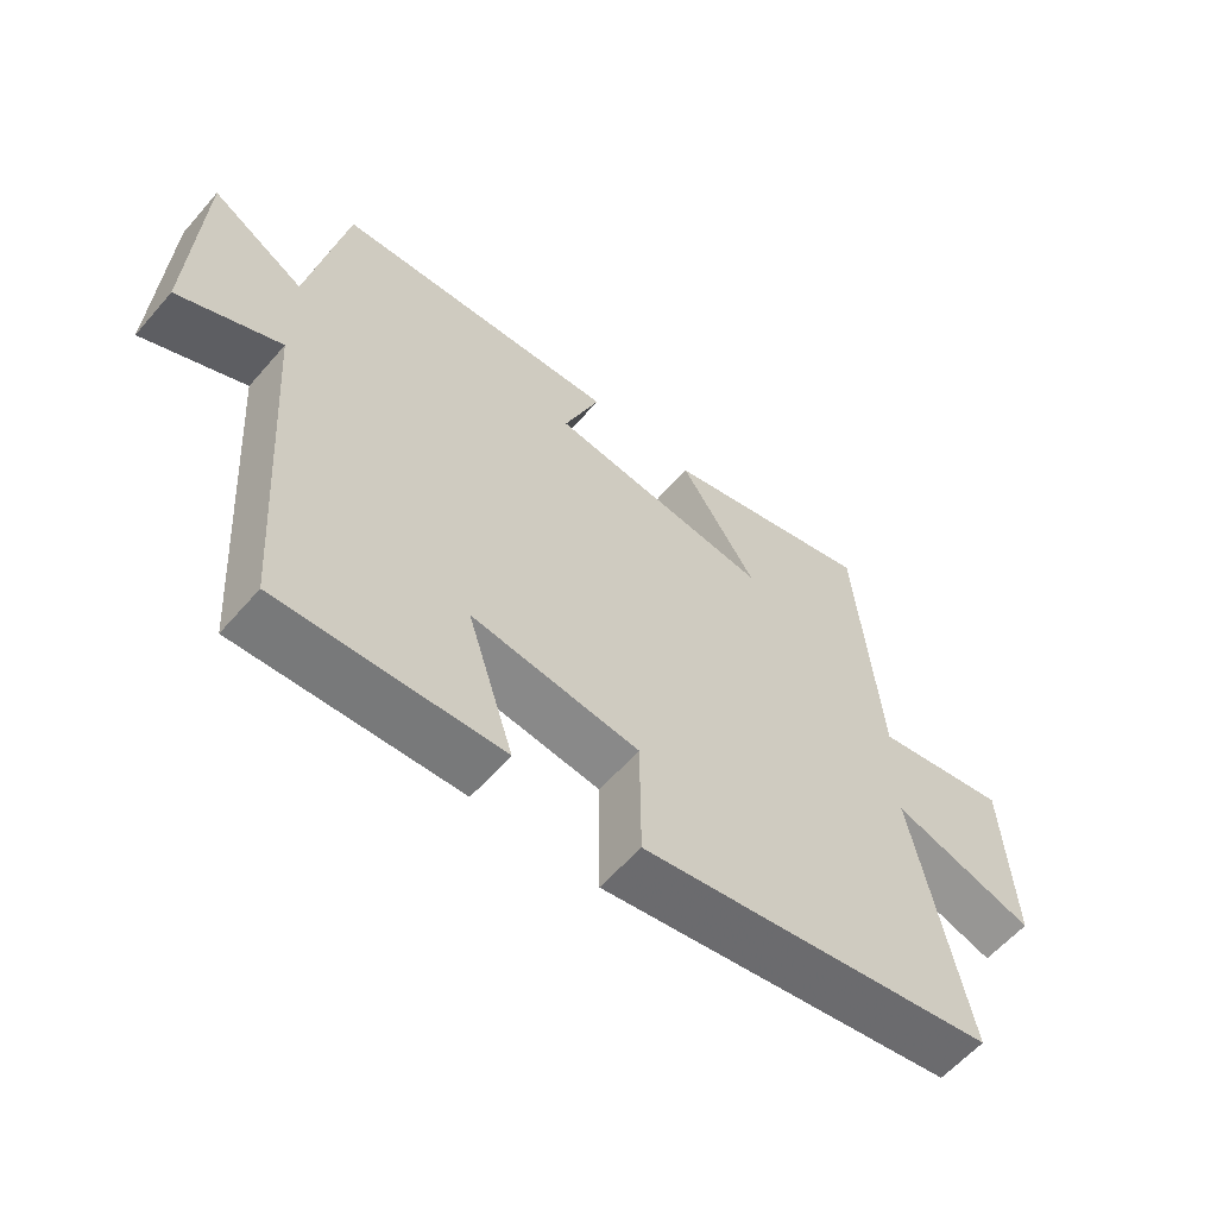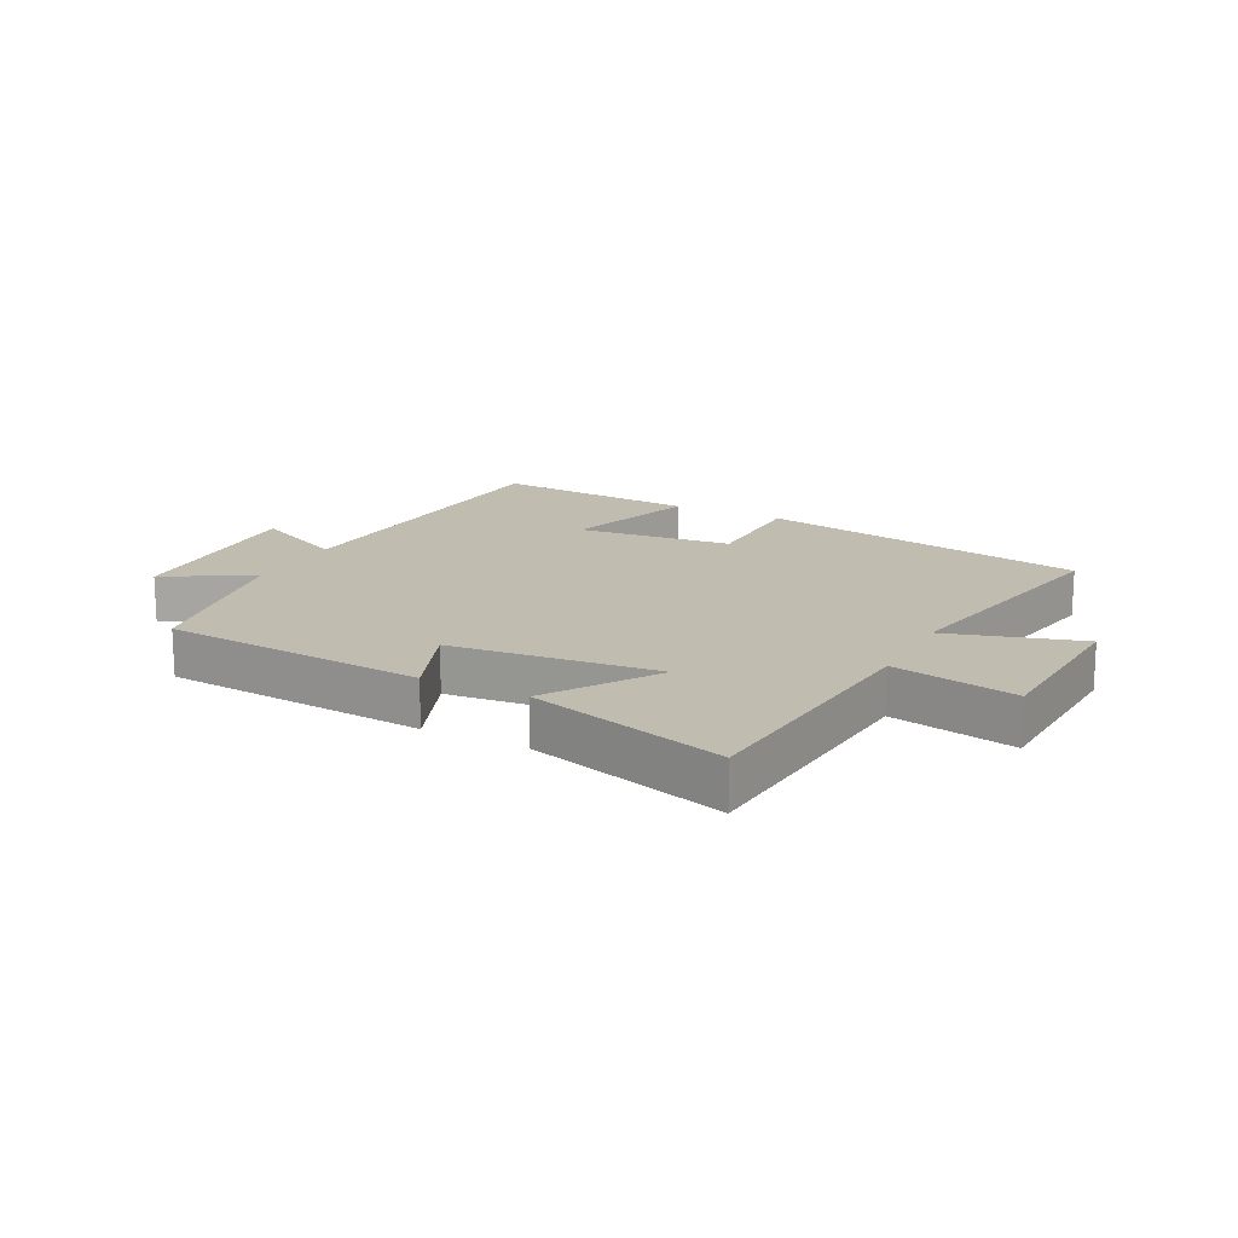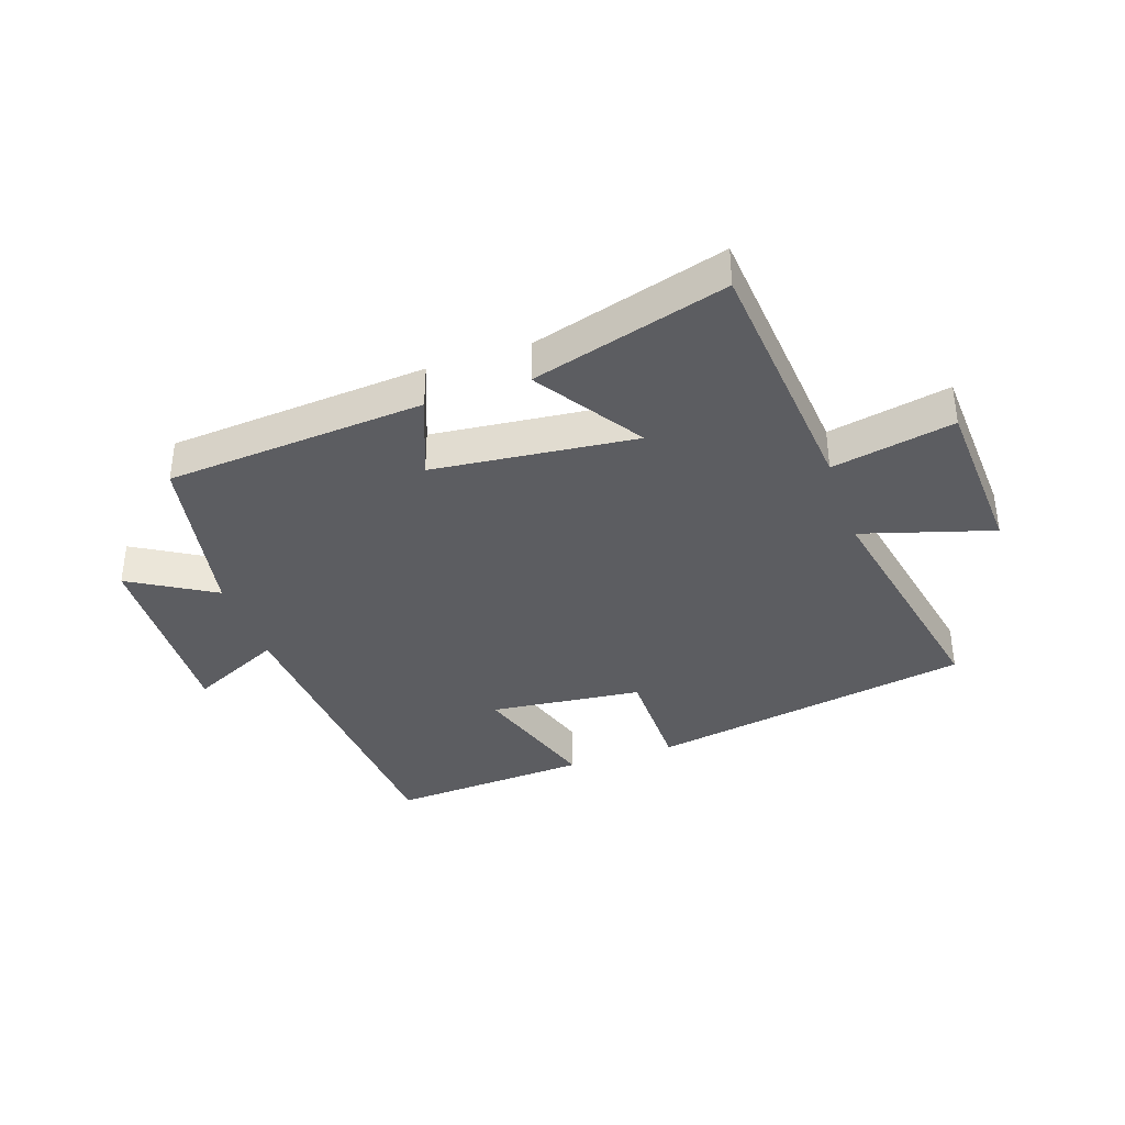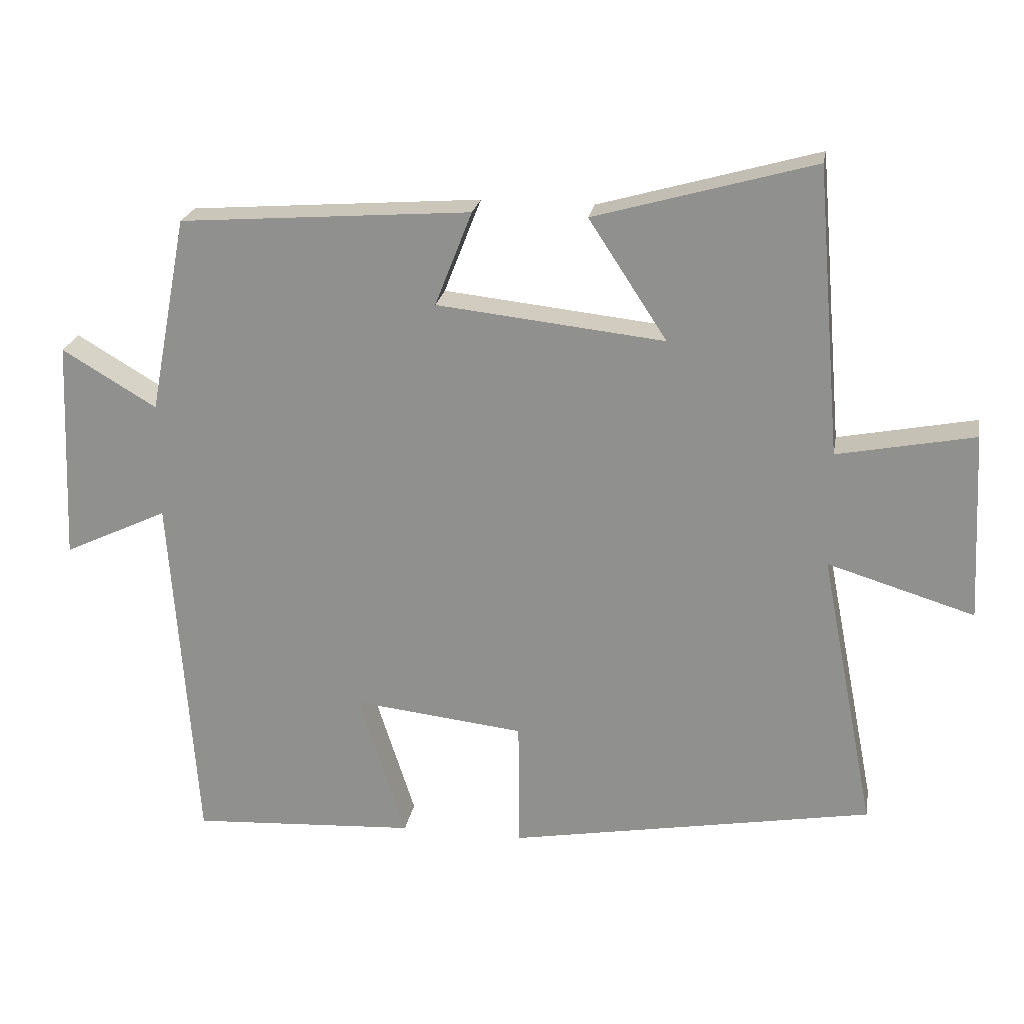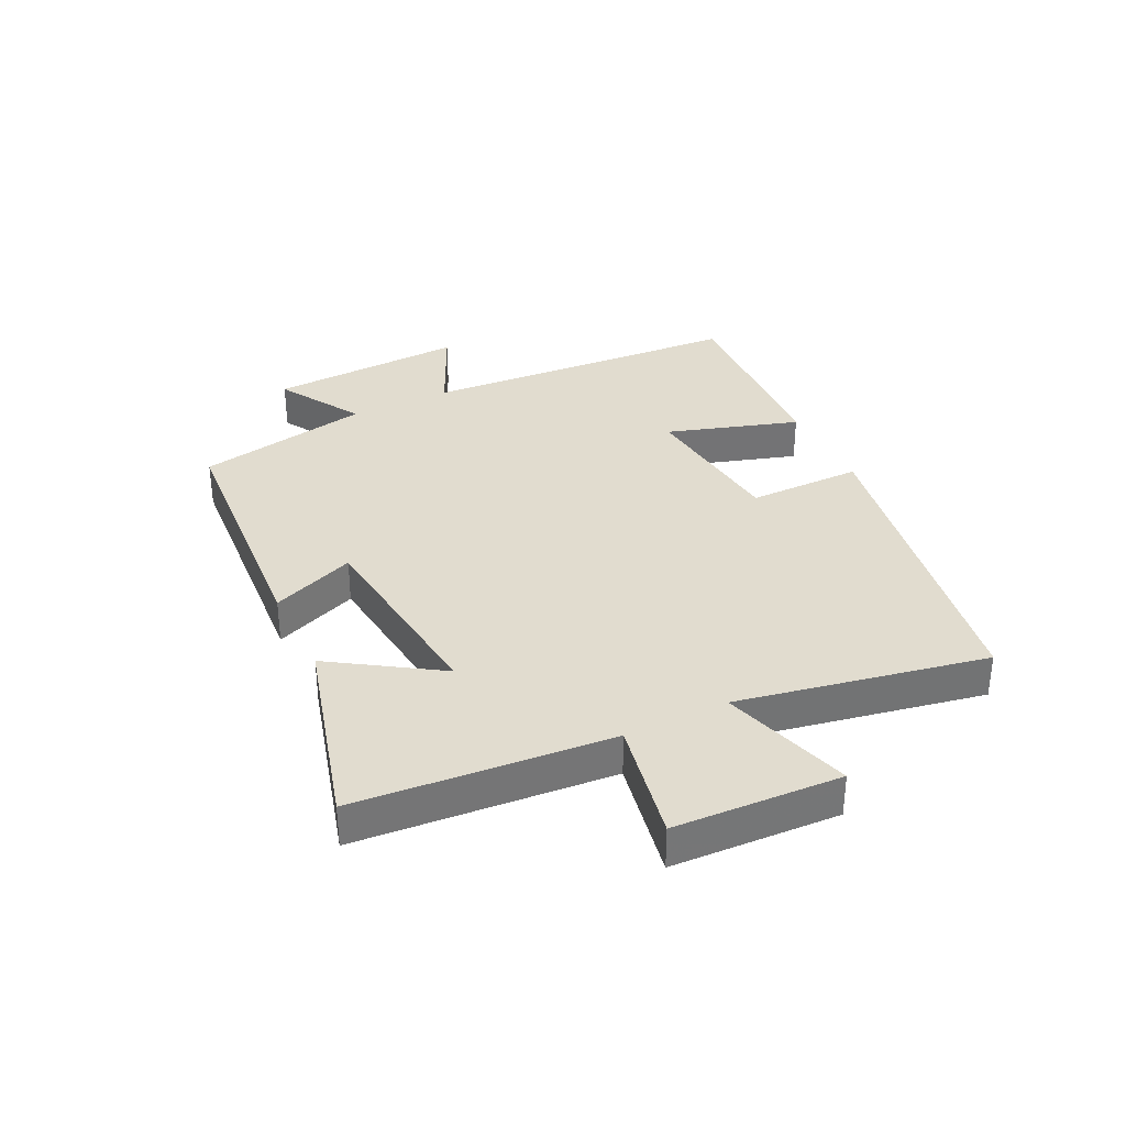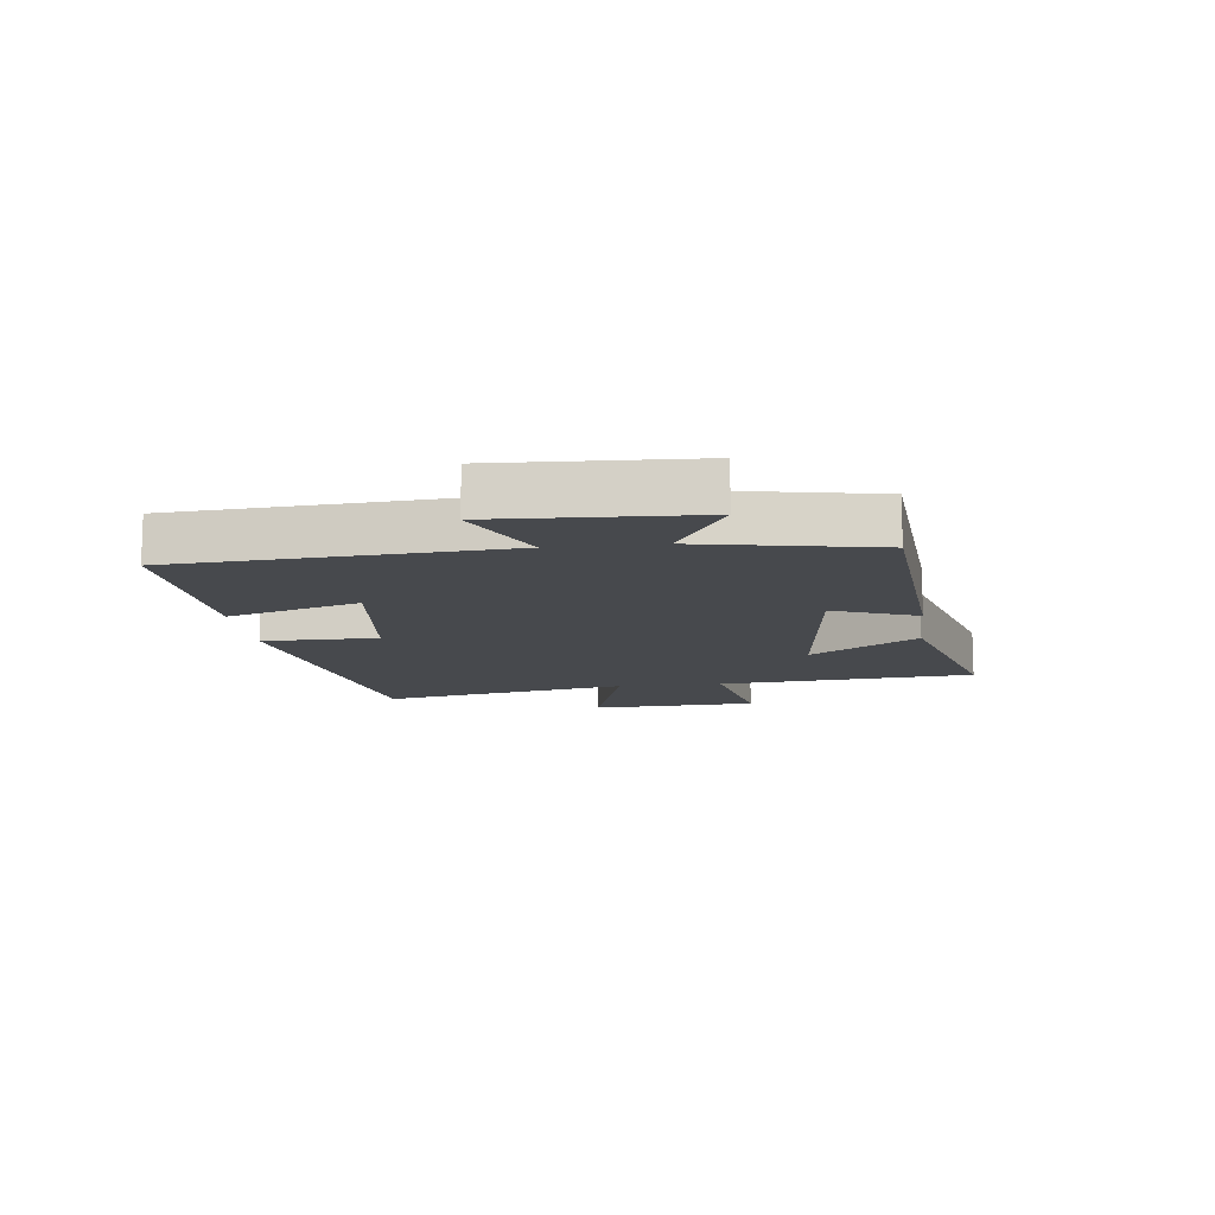
<metadata>
{"format":"obj","ext":"obj","renderer":"f3d","projection":"perspective","resolution":1024,"background":"white","views":[{"elev":-59.6,"azim":-40.7,"up":"+Z"},{"elev":16.5,"azim":27.4,"up":"+Y"},{"elev":-37.2,"azim":19.0,"up":"+Y"},{"elev":22.5,"azim":9.7,"up":"+Z"},{"elev":34.5,"azim":63.8,"up":"+Y"},{"elev":-12.1,"azim":-83.2,"up":"+Y"}]}
</metadata>
<code>
v 0.464 0.07 0.59
v 0.5 0.07 0.171
v 0.7 0.07 0.21
v 0.714 0.07 -0.064
v 0.5 0.07 0.001
v 0.58 0.07 -0.406
v 0.048 0.07 -0.5
v 0.047 0.07 -0.312
v -0.203 0.07 -0.284
v -0.134 0.07 -0.5
v -0.463 0.07 -0.519
v -0.5 0.07 0.011
v -0.652 0.07 -0.061
v -0.638 0.07 0.263
v -0.5 0.07 0.181
v -0.445 0.07 0.468
v -0.02 0.07 0.5
v -0.074 0.07 0.362
v 0.258 0.07 0.326
v 0.144 0.07 0.5
v 0.464 0 0.59
v 0.5 0 0.171
v 0.7 0 0.21
v 0.714 0 -0.064
v 0.5 0 0.001
v 0.58 0 -0.406
v 0.048 0 -0.5
v 0.047 0 -0.312
v -0.203 0 -0.284
v -0.134 0 -0.5
v -0.463 0 -0.519
v -0.5 0 0.011
v -0.652 0 -0.061
v -0.638 0 0.263
v -0.5 0 0.181
v -0.445 0 0.468
v -0.02 0 0.5
v -0.074 0 0.362
v 0.258 0 0.326
v 0.144 0 0.5
f 19 20 1 2
f 18 19 2
f 15 16 17 18
f 15 18 2
f 12 13 14 15
f 11 12 15
f 10 11 15
f 9 10 15
f 8 9 15 2
f 5 6 7 8
f 5 8 2 3
f 3 4 5
f 22 21 40 39
f 22 39 38
f 38 37 36 35
f 22 38 35
f 35 34 33 32
f 35 32 31
f 35 31 30
f 35 30 29
f 22 35 29 28
f 28 27 26 25
f 23 22 28 25
f 25 24 23
f 1 21 22 2
f 2 22 23 3
f 3 23 24 4
f 4 24 25 5
f 5 25 26 6
f 6 26 27 7
f 7 27 28 8
f 8 28 29 9
f 9 29 30 10
f 10 30 31 11
f 11 31 32 12
f 12 32 33 13
f 13 33 34 14
f 14 34 35 15
f 15 35 36 16
f 16 36 37 17
f 17 37 38 18
f 18 38 39 19
f 19 39 40 20
f 20 40 21 1

</code>
